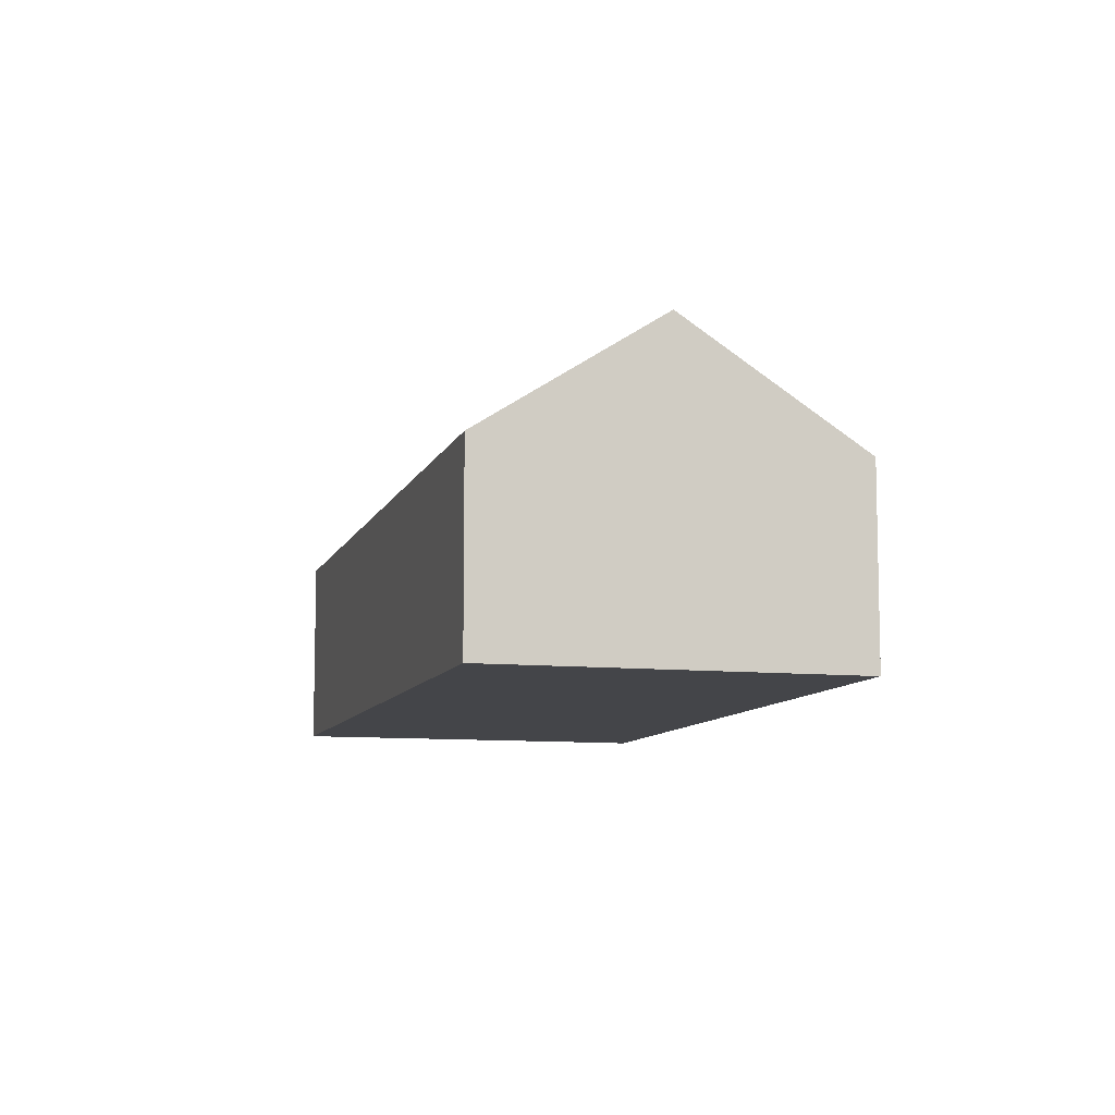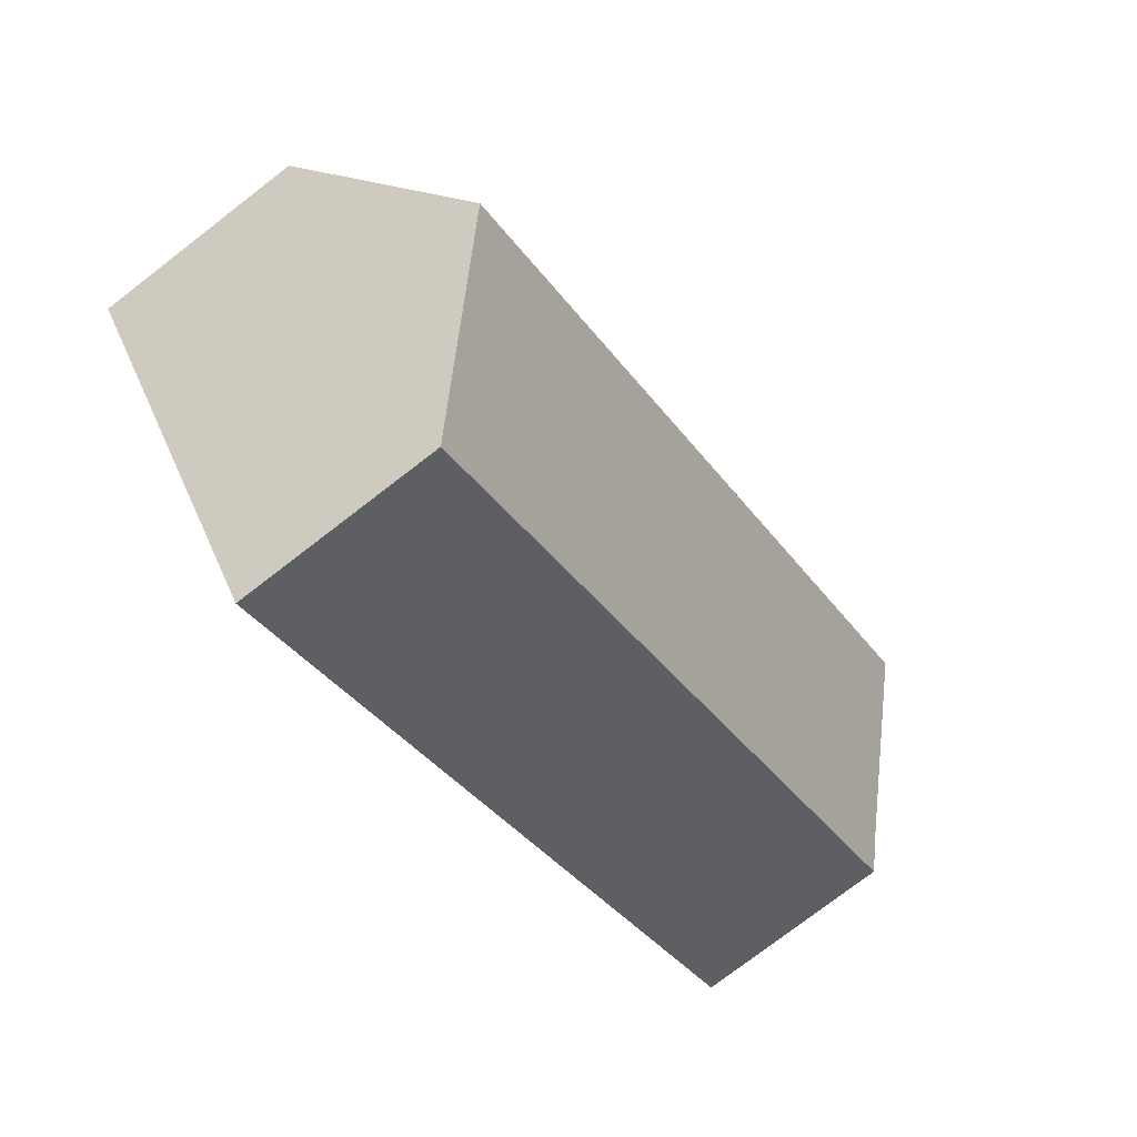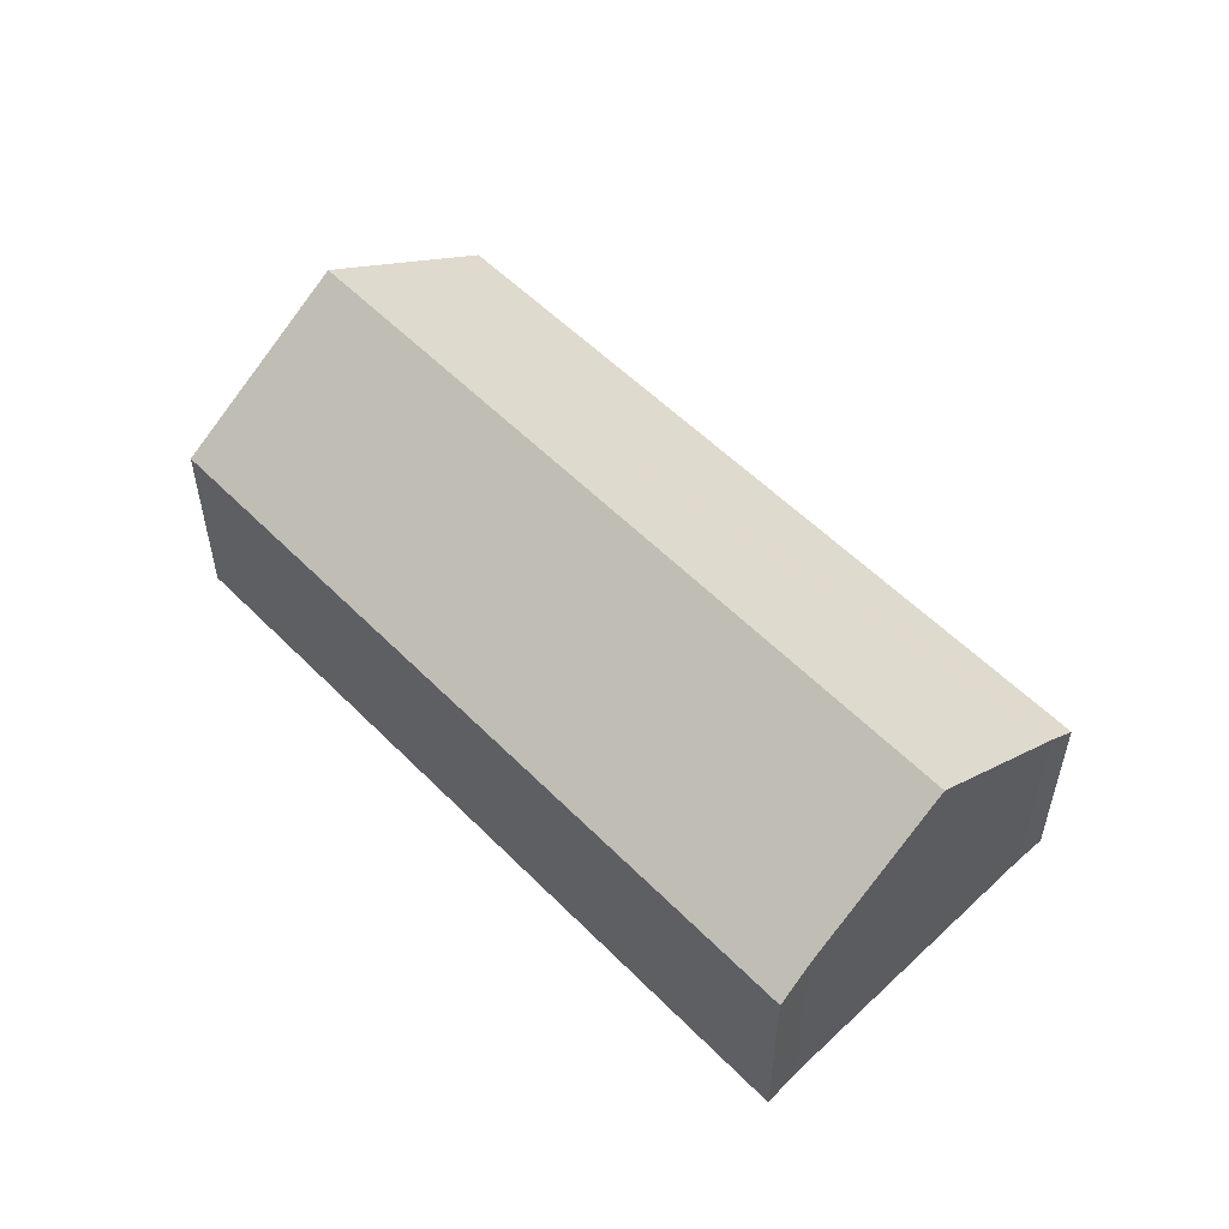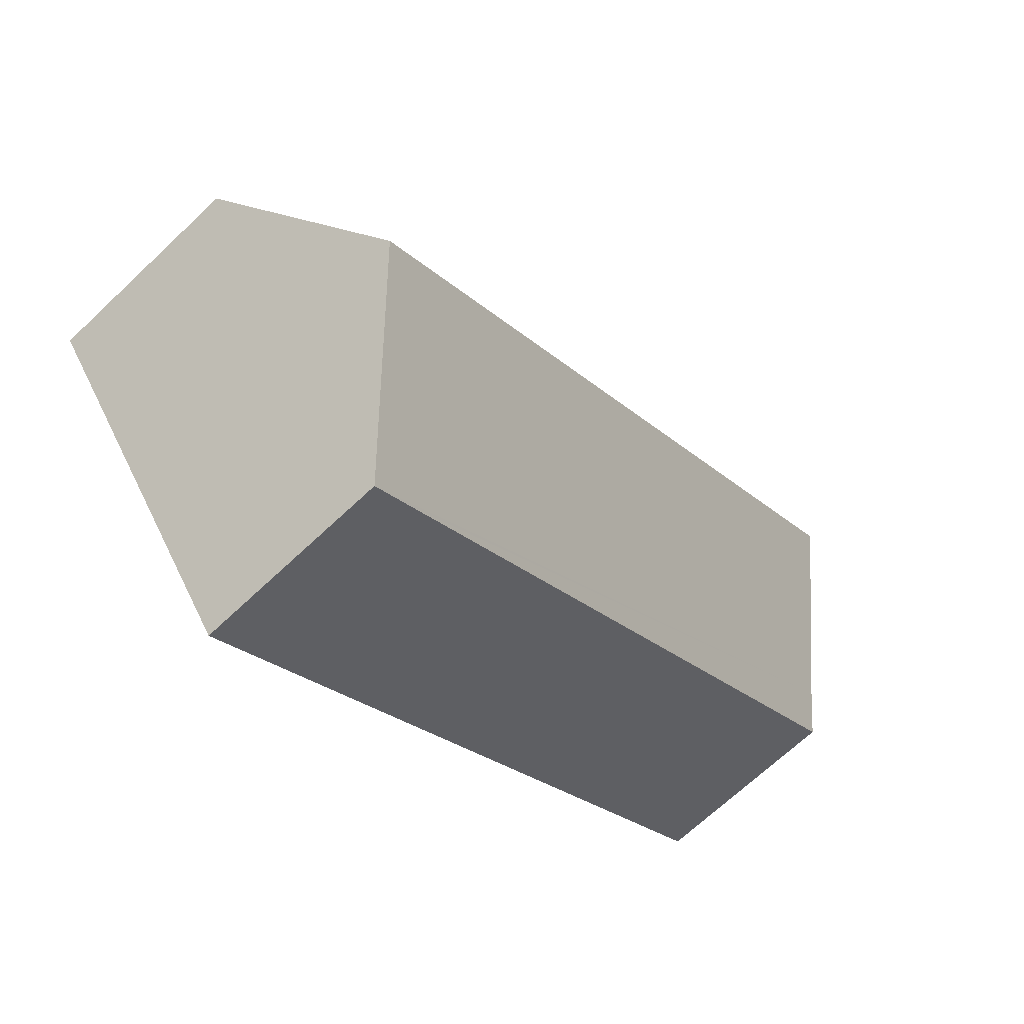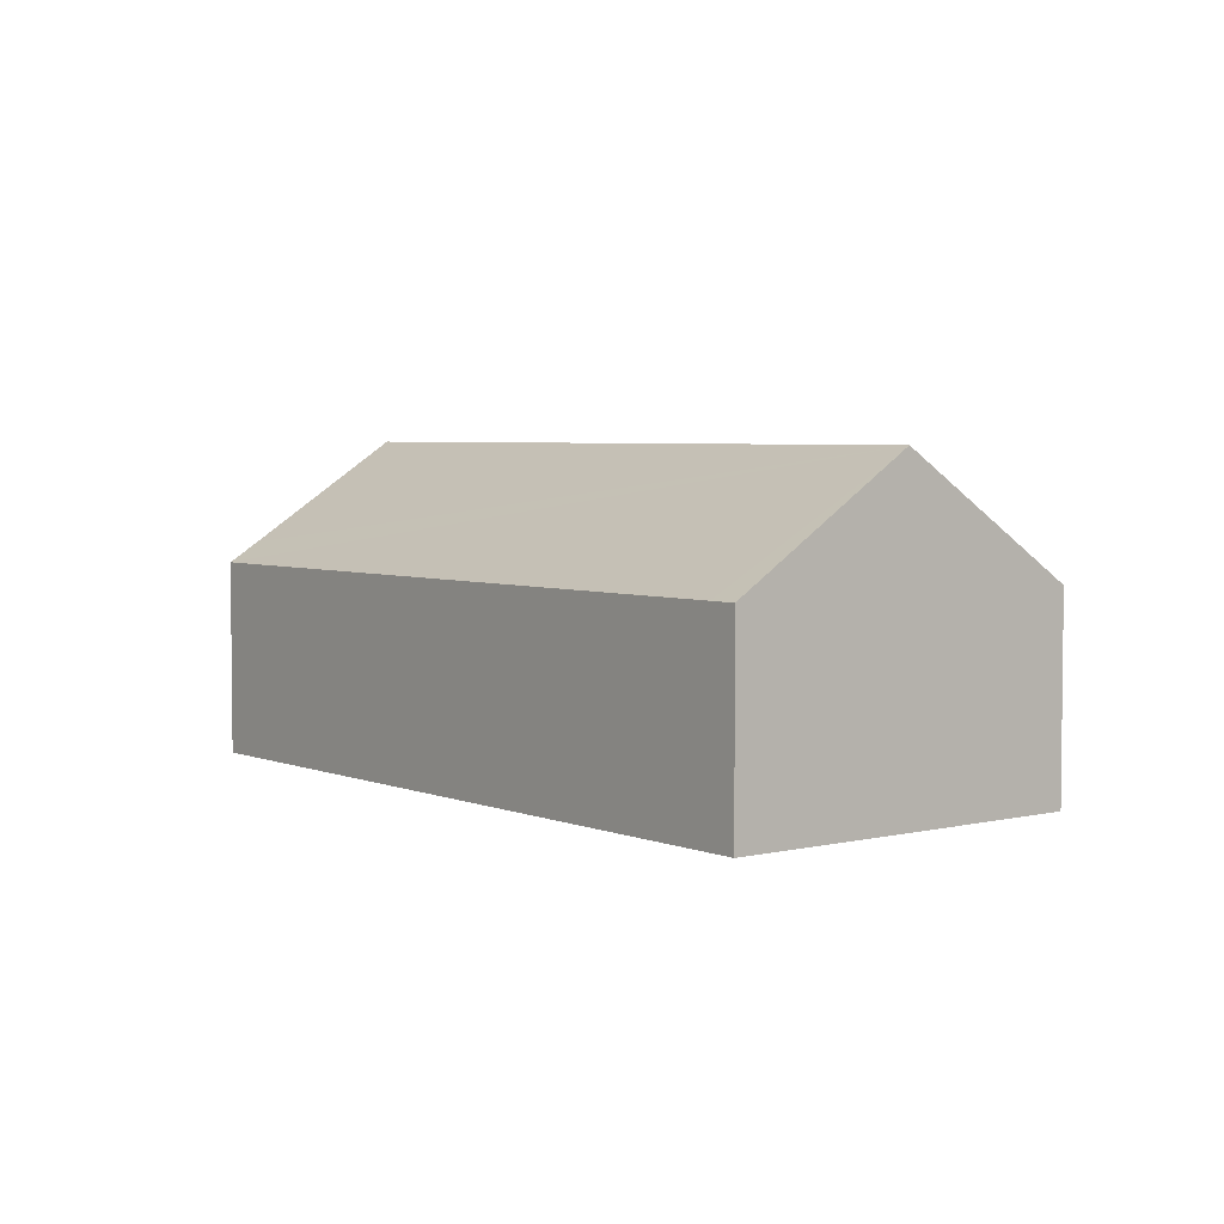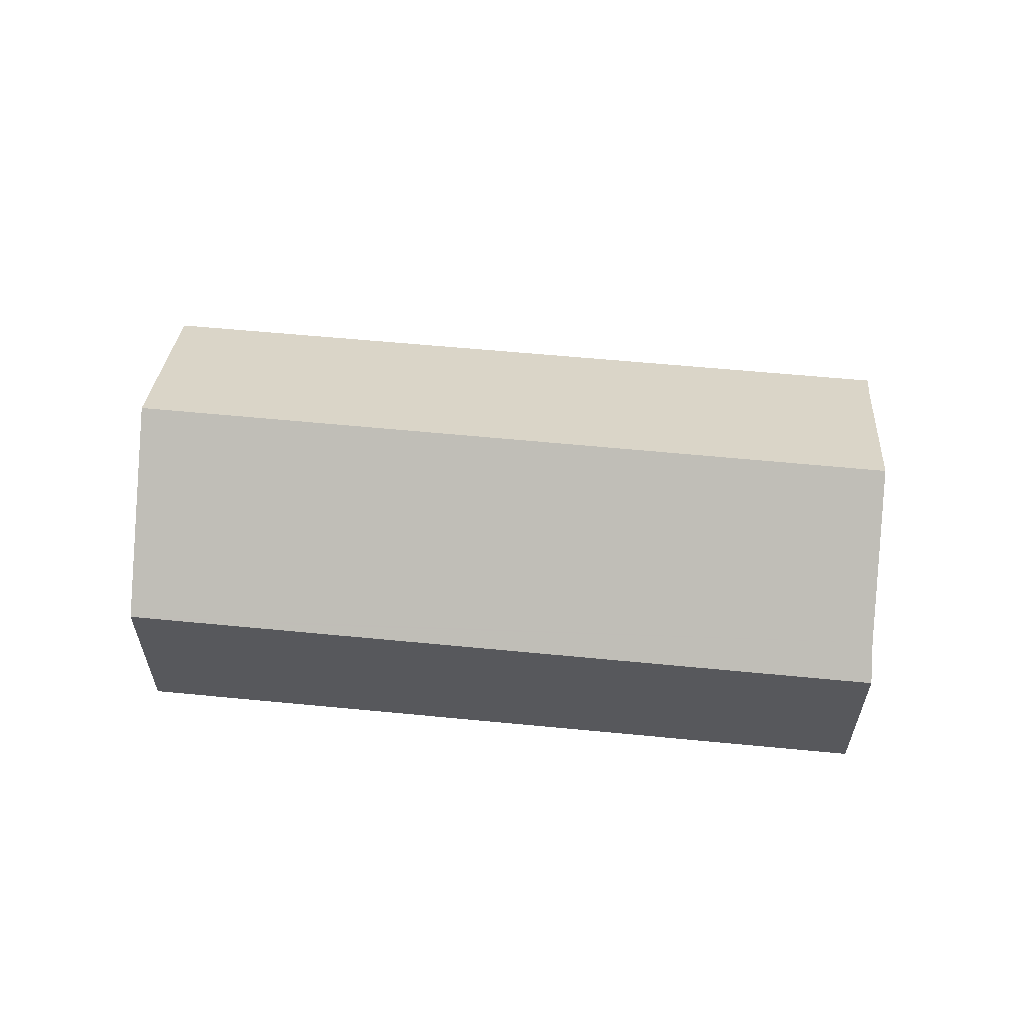
<metadata>
{"format":"obj","ext":"obj","renderer":"f3d","projection":"perspective","resolution":1024,"background":"white","views":[{"elev":-9.1,"azim":111.6,"up":"+Y"},{"elev":-76.6,"azim":127.6,"up":"+Z"},{"elev":55.2,"azim":-96.9,"up":"+Y"},{"elev":-68.6,"azim":133.4,"up":"+Z"},{"elev":4.2,"azim":89.1,"up":"+Y"},{"elev":61.1,"azim":-137.9,"up":"+Y"}]}
</metadata>
<code>
v  21.71 9.14 -9.268
v  24.32 5.685 -4.475
v  25.01 5.687 -4.994
v  6.731 5.624 8.637
v  6.215 6.189 7.921
v  3.387 9.14 4.275
v  0.682 6.318 0.788
v  17.21 5.653 -12.72
v  0 5.653 3.461e-16
v  18.38 5.653 -13.59
v  18.38 8.318e-16 -13.59
v  17.21 7.787e-16 -12.72
v  0 0 0
v  0.682 -4.825e-17 0.788
v  3.387 -2.618e-16 4.275
v  6.215 -4.85e-16 7.921
v  6.731 -5.289e-16 8.637
v  24.32 2.74e-16 -4.475
v  25.01 3.058e-16 -4.994
v  21.71 5.675e-16 -9.268
g defaultobject
f 1 2 3
f 2 1 4
f 4 1 5
f 5 1 6
f 7 8 9
f 8 7 10
f 10 7 1
f 1 7 6
f 11 8 10
f 8 11 9
f 9 11 12
f 9 12 13
f 9 14 7
f 14 9 13
f 14 6 7
f 6 14 5
f 5 14 15
f 5 15 16
f 16 4 5
f 4 16 17
f 17 2 4
f 2 17 18
f 2 18 3
f 3 18 19
f 3 10 1
f 10 3 11
f 11 3 20
f 20 3 19
f 12 14 13
f 14 12 15
f 15 12 11
f 15 11 20
f 15 20 16
f 16 20 19
f 16 19 17
f 17 19 18

</code>
